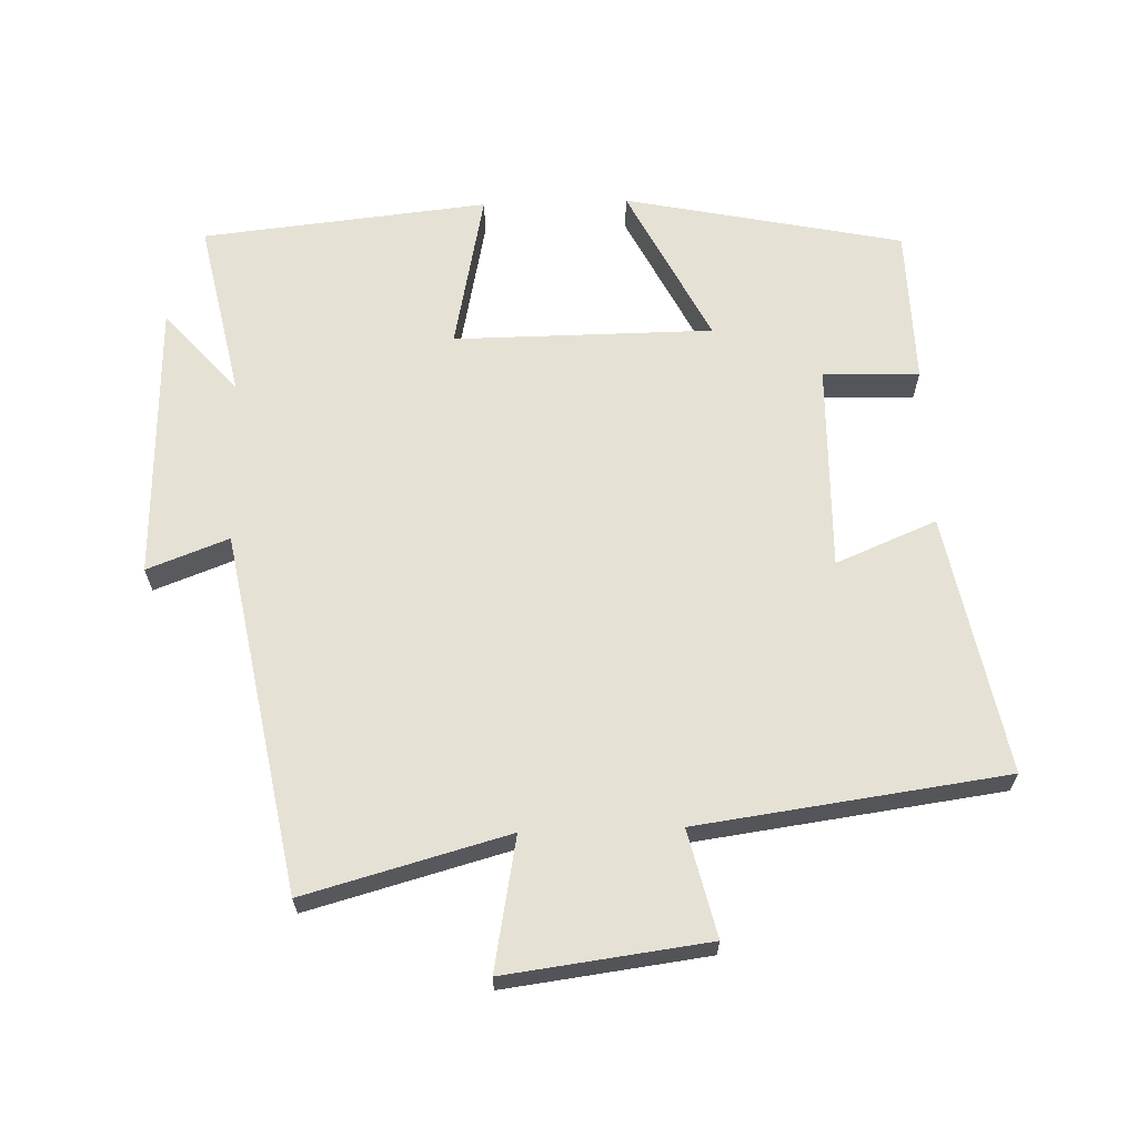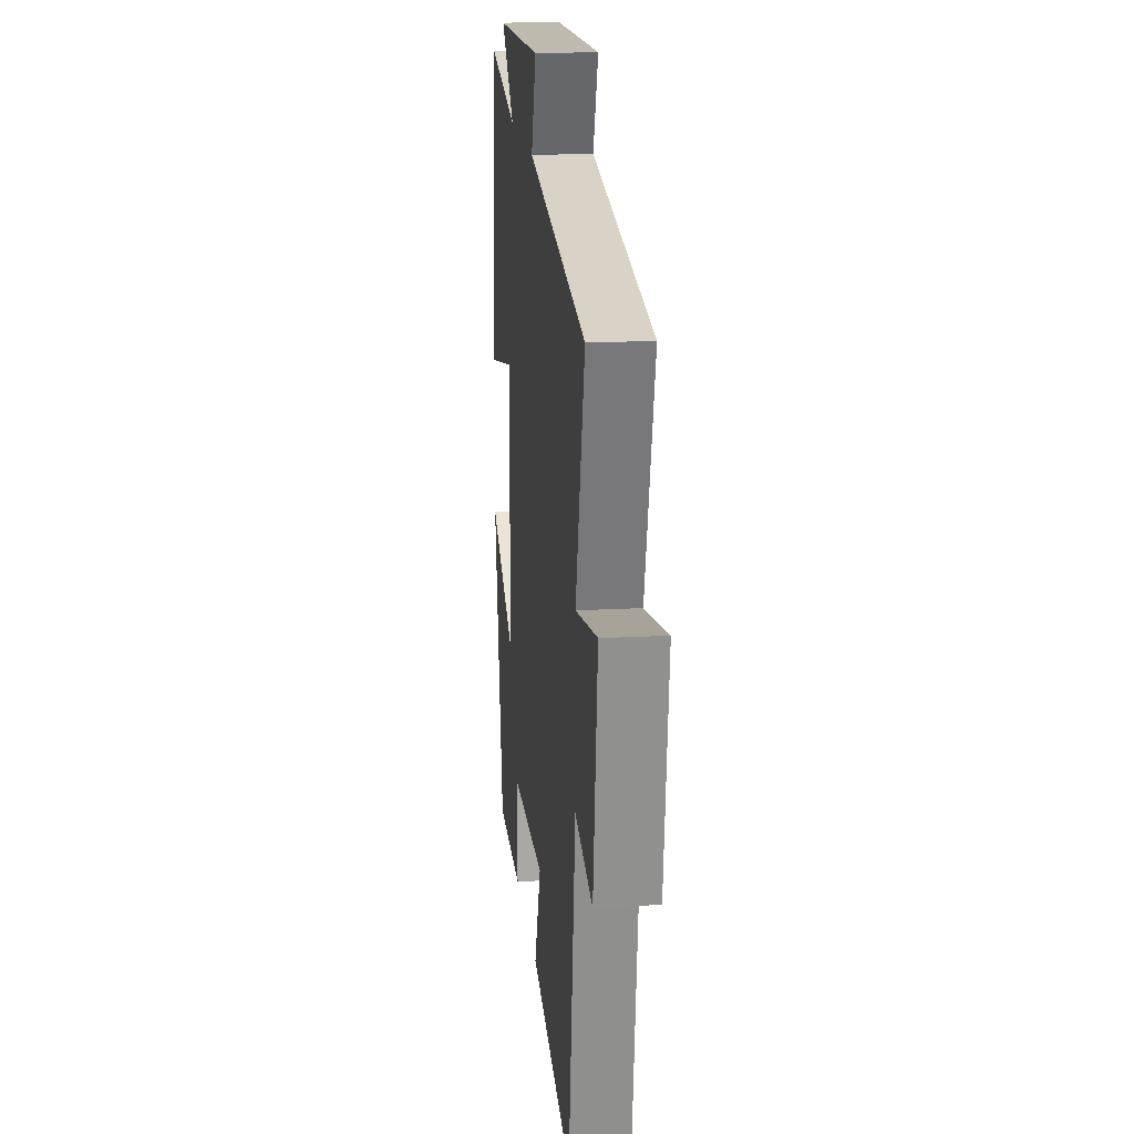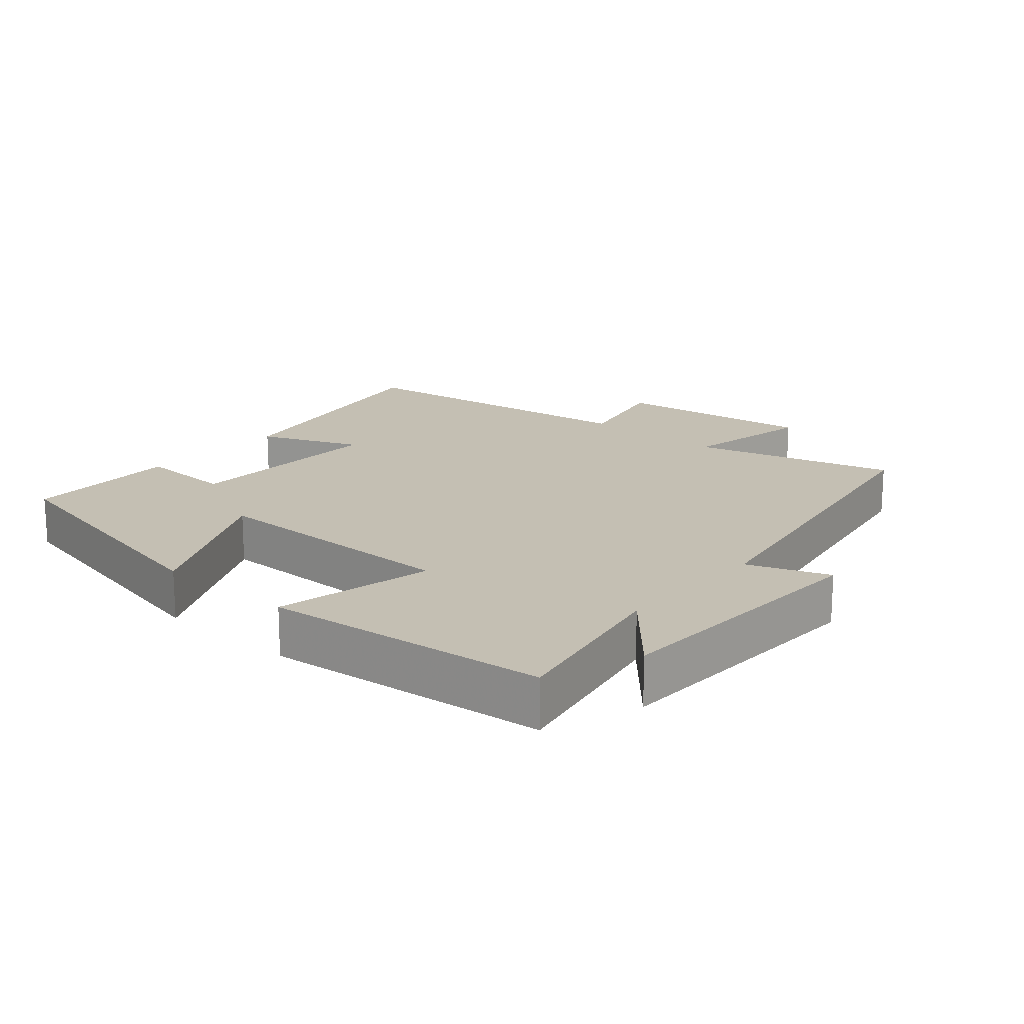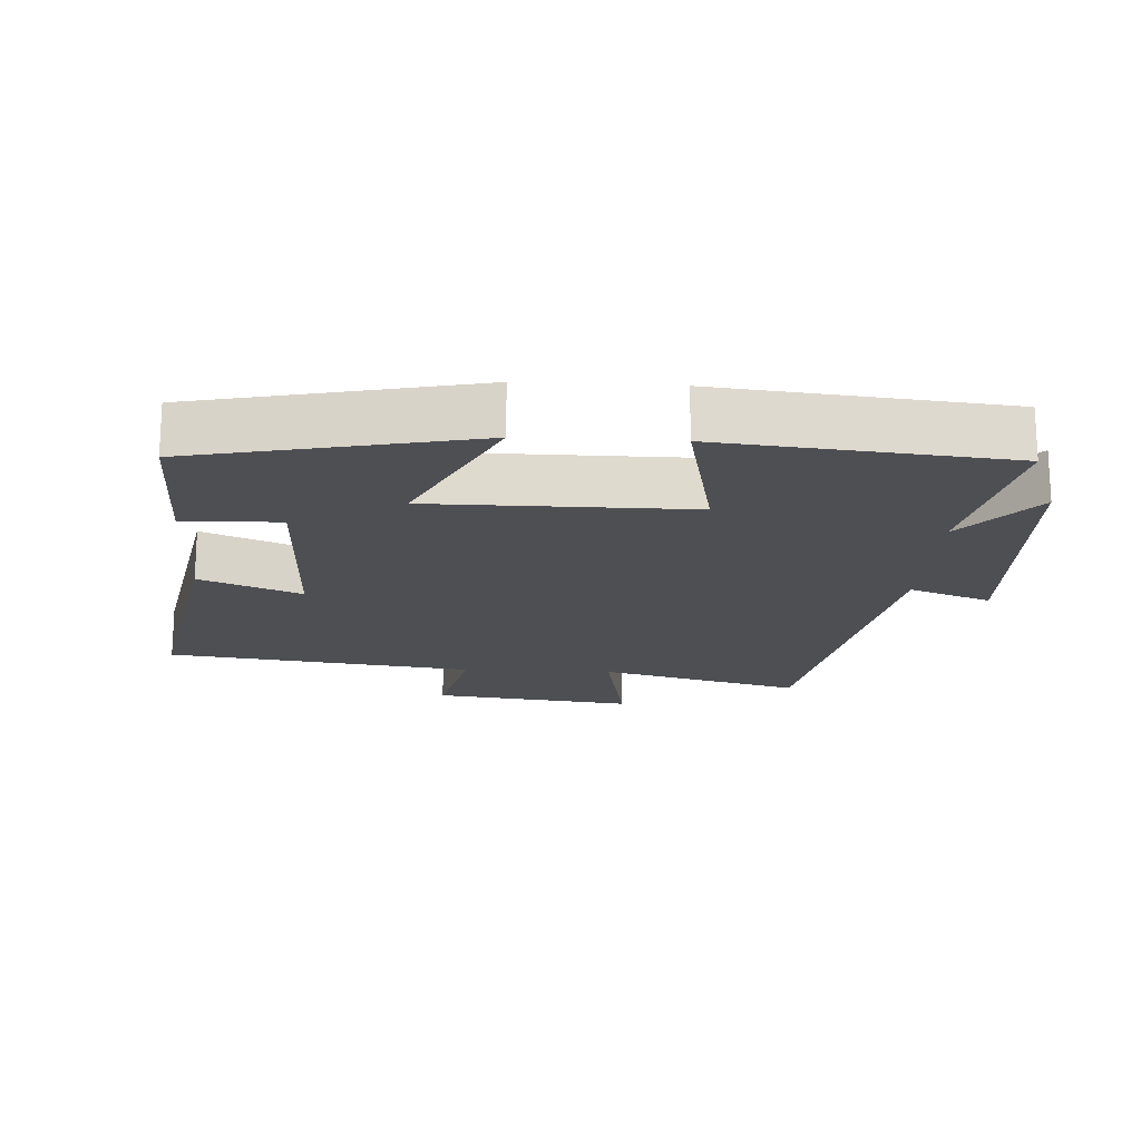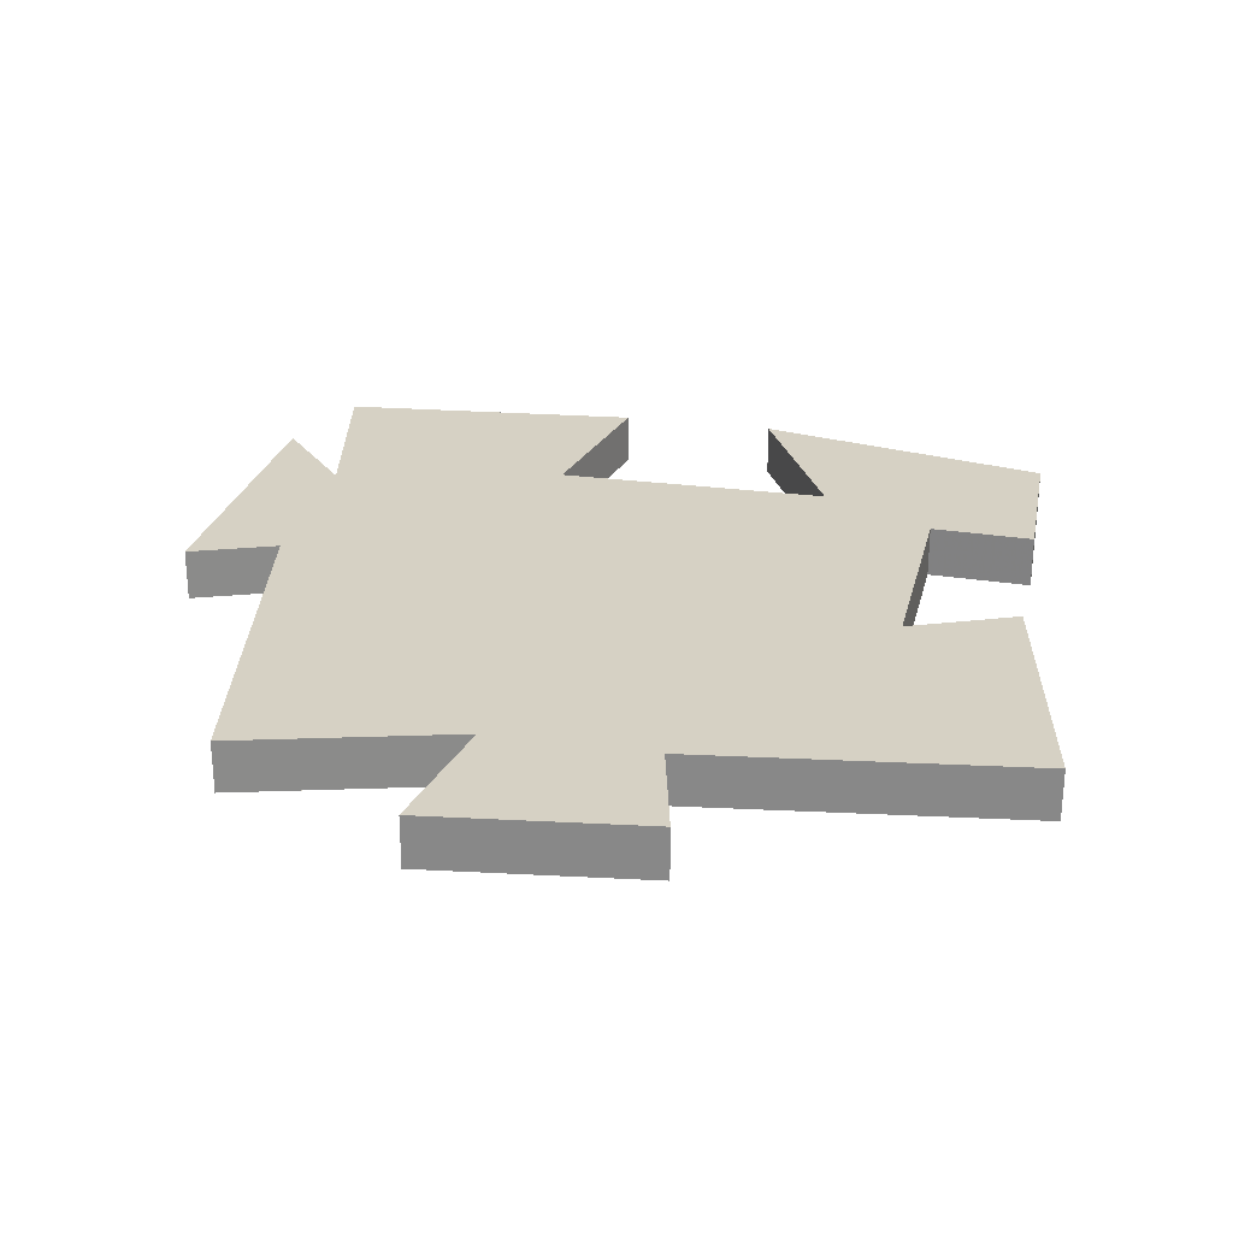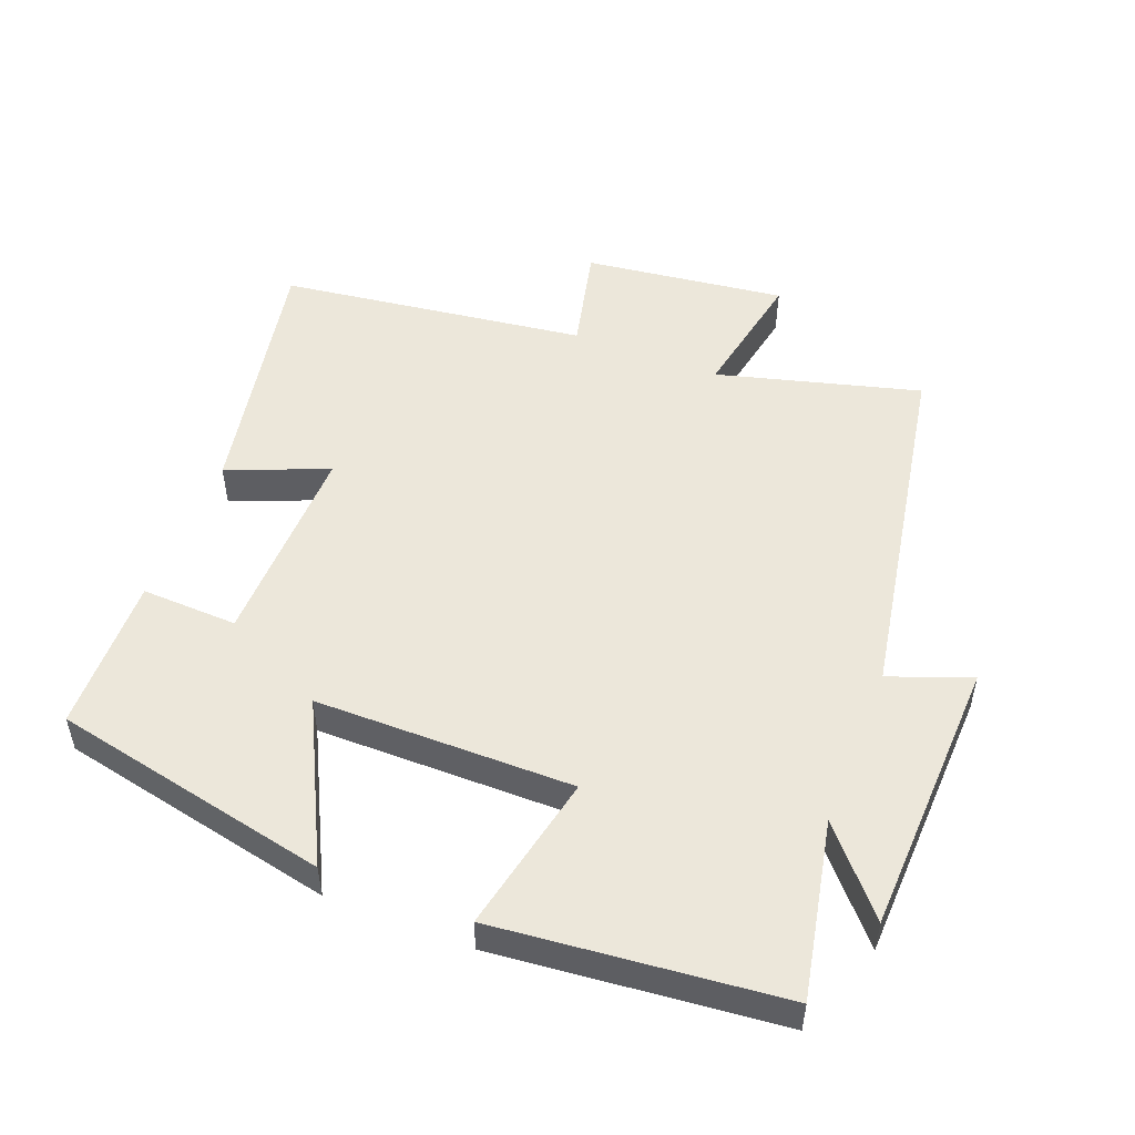
<metadata>
{"format":"obj","ext":"obj","renderer":"f3d","projection":"perspective","resolution":1024,"background":"white","views":[{"elev":65.0,"azim":88.1,"up":"+Y"},{"elev":17.6,"azim":83.8,"up":"+Z"},{"elev":17.9,"azim":-48.8,"up":"+Y"},{"elev":-18.2,"azim":-93.1,"up":"+Y"},{"elev":26.6,"azim":102.0,"up":"+Y"},{"elev":51.3,"azim":-68.6,"up":"+Y"}]}
</metadata>
<code>
v -0.414 0.07 -0.495
v -0.5 0.07 -0.084
v -0.267 0.07 -0.201
v -0.265 0.07 0.181
v -0.5 0.07 0.132
v -0.457 0.07 0.554
v -0.195 0.07 0.5
v -0.316 0.07 0.606
v 0.096 0.07 0.62
v 0.051 0.07 0.5
v 0.581 0.07 0.404
v 0.5 0.07 0.105
v 0.695 0.07 0.142
v 0.657 0.07 -0.156
v 0.5 0.07 -0.119
v 0.439 0.07 -0.573
v 0.057 0.07 -0.5
v 0.118 0.07 -0.352
v -0.188 0.07 -0.358
v -0.183 0.07 -0.5
v -0.414 0 -0.495
v -0.5 0 -0.084
v -0.267 0 -0.201
v -0.265 0 0.181
v -0.5 0 0.132
v -0.457 0 0.554
v -0.195 0 0.5
v -0.316 0 0.606
v 0.096 0 0.62
v 0.051 0 0.5
v 0.581 0 0.404
v 0.5 0 0.105
v 0.695 0 0.142
v 0.657 0 -0.156
v 0.5 0 -0.119
v 0.439 0 -0.573
v 0.057 0 -0.5
v 0.118 0 -0.352
v -0.188 0 -0.358
v -0.183 0 -0.5
f 1 2 3
f 20 1 3
f 19 20 3
f 18 19 3 4
f 15 16 17 18
f 15 18 4
f 12 13 14 15
f 12 15 4
f 10 11 12 4
f 7 8 9 10
f 7 10 4 5
f 5 6 7
f 23 22 21
f 23 21 40
f 23 40 39
f 24 23 39 38
f 38 37 36 35
f 24 38 35
f 35 34 33 32
f 24 35 32
f 24 32 31 30
f 30 29 28 27
f 25 24 30 27
f 27 26 25
f 1 21 22 2
f 2 22 23 3
f 3 23 24 4
f 4 24 25 5
f 5 25 26 6
f 6 26 27 7
f 7 27 28 8
f 8 28 29 9
f 9 29 30 10
f 10 30 31 11
f 11 31 32 12
f 12 32 33 13
f 13 33 34 14
f 14 34 35 15
f 15 35 36 16
f 16 36 37 17
f 17 37 38 18
f 18 38 39 19
f 19 39 40 20
f 20 40 21 1

</code>
